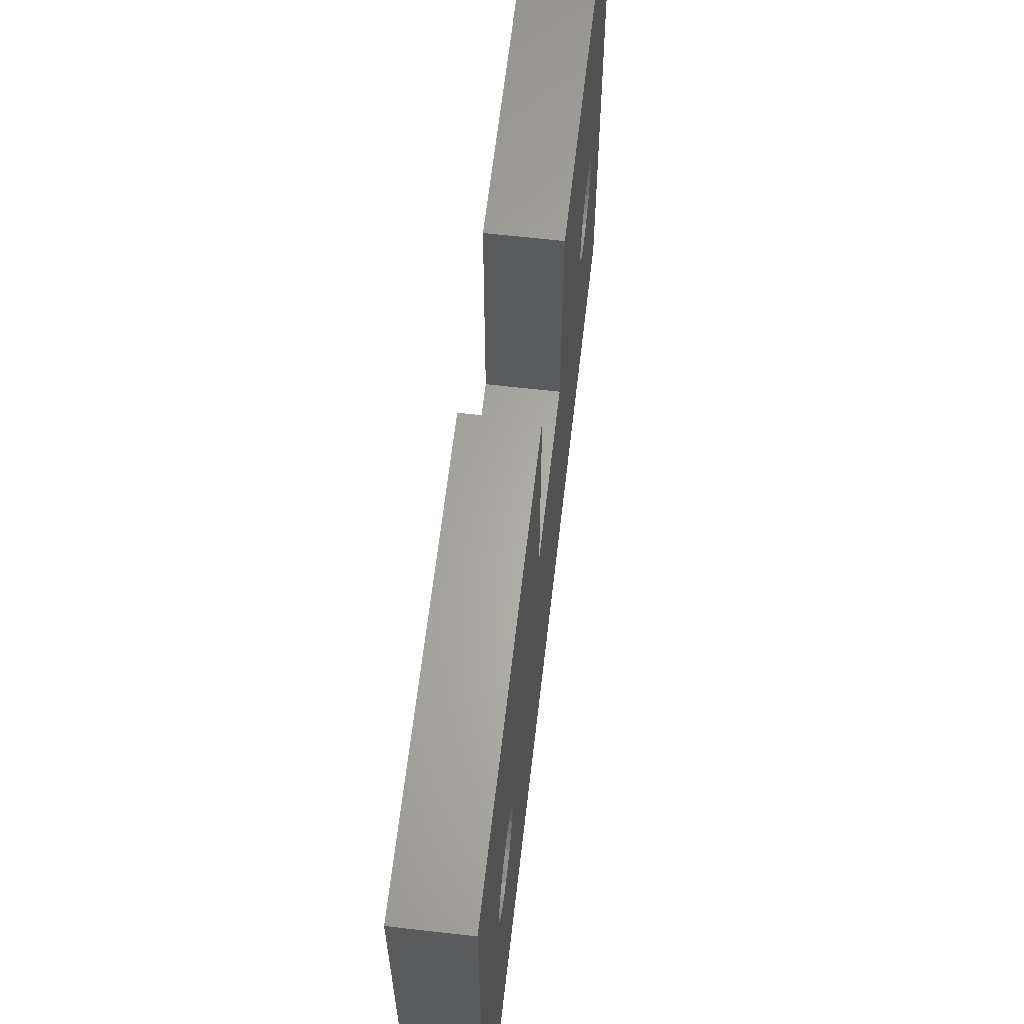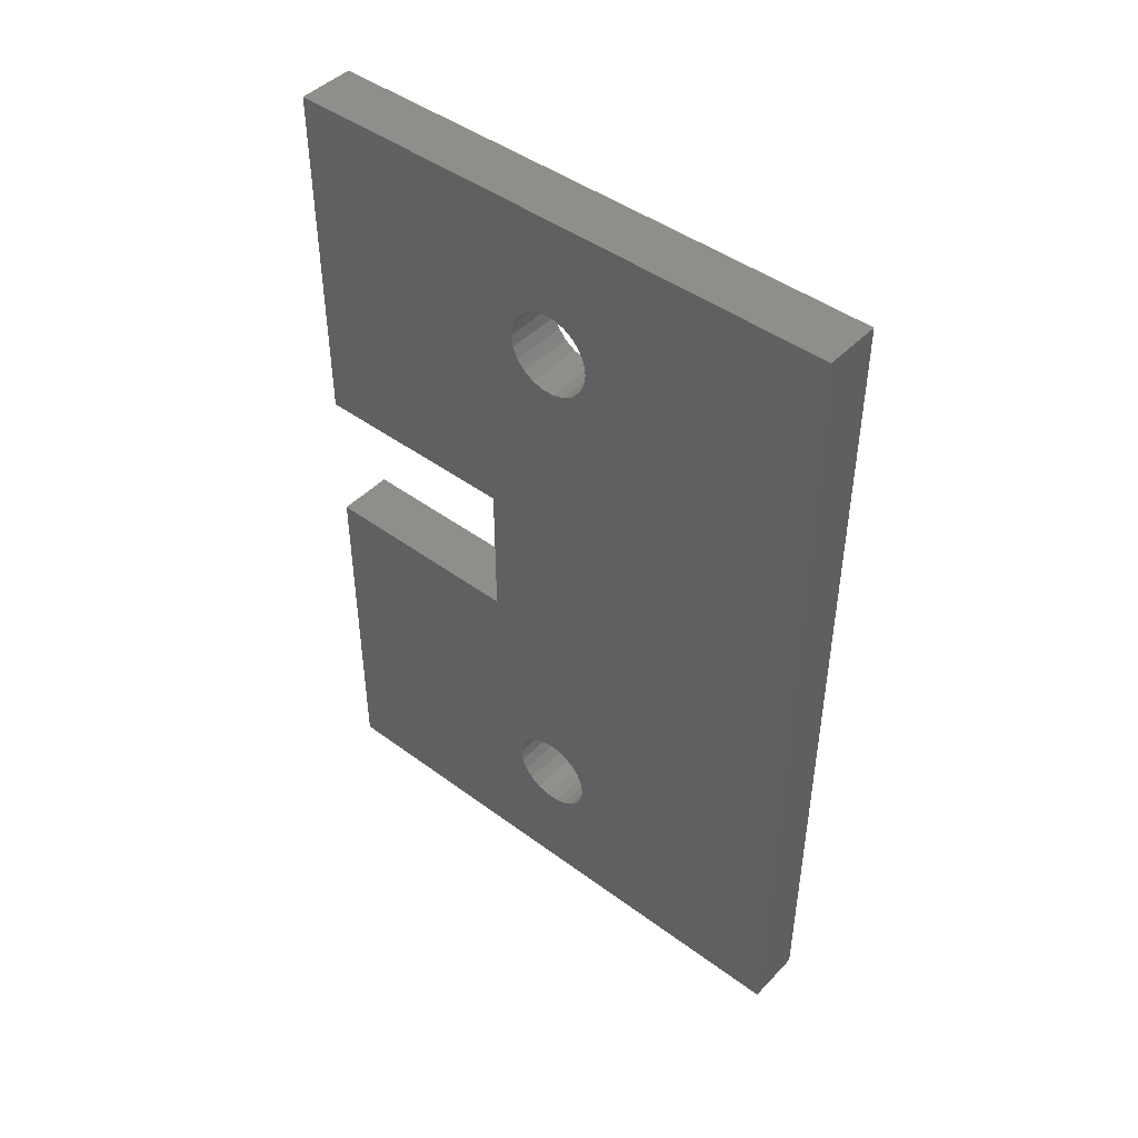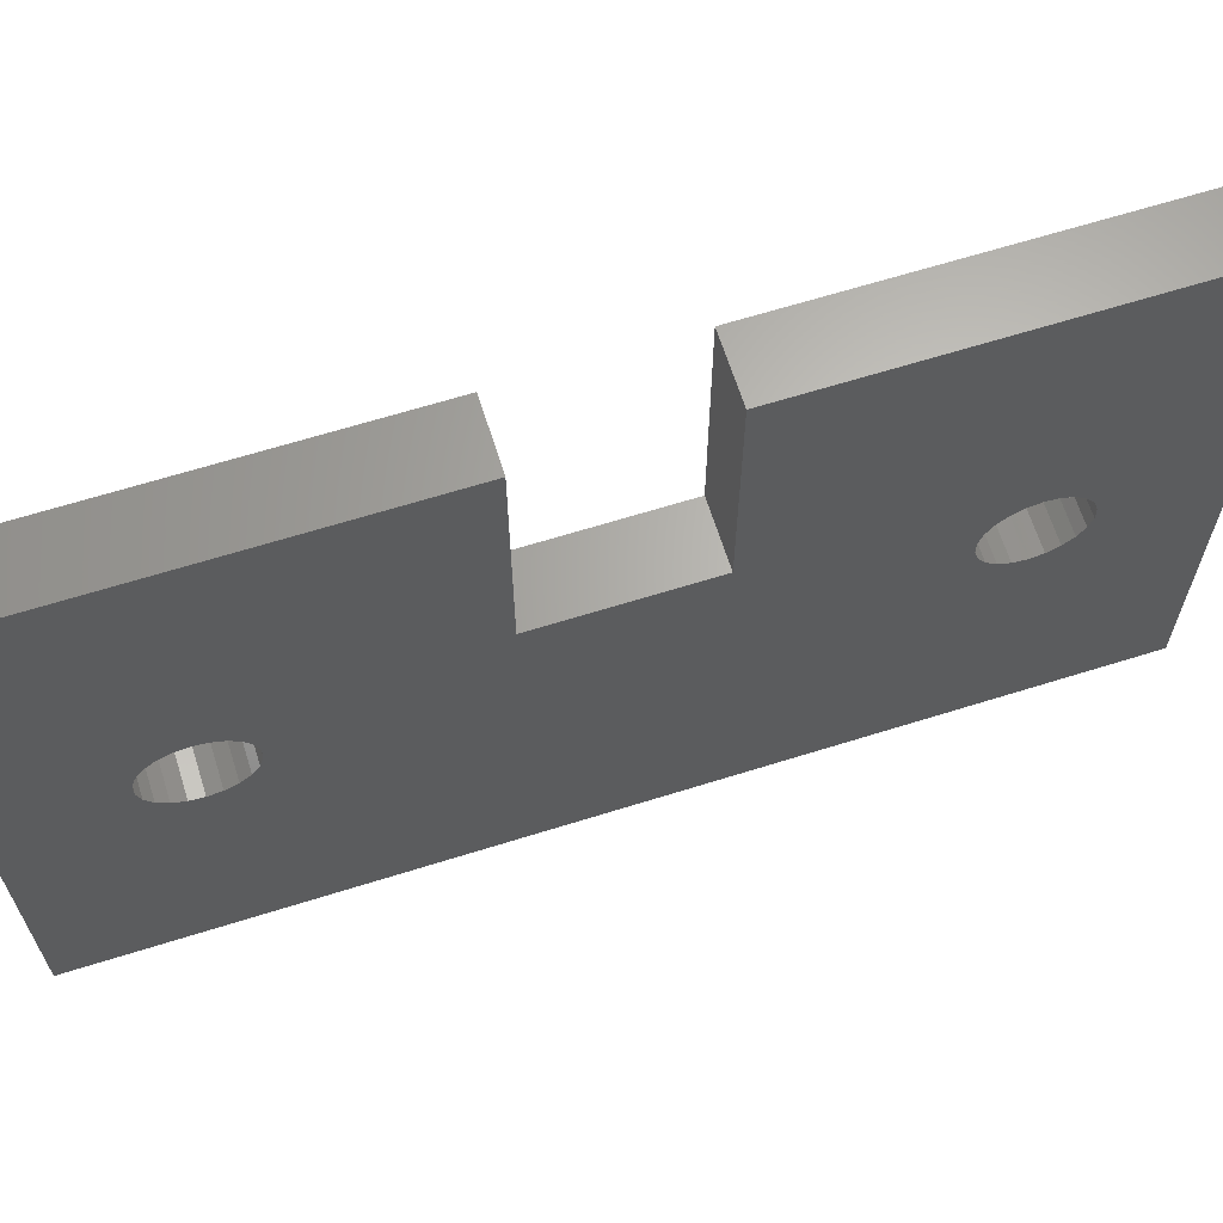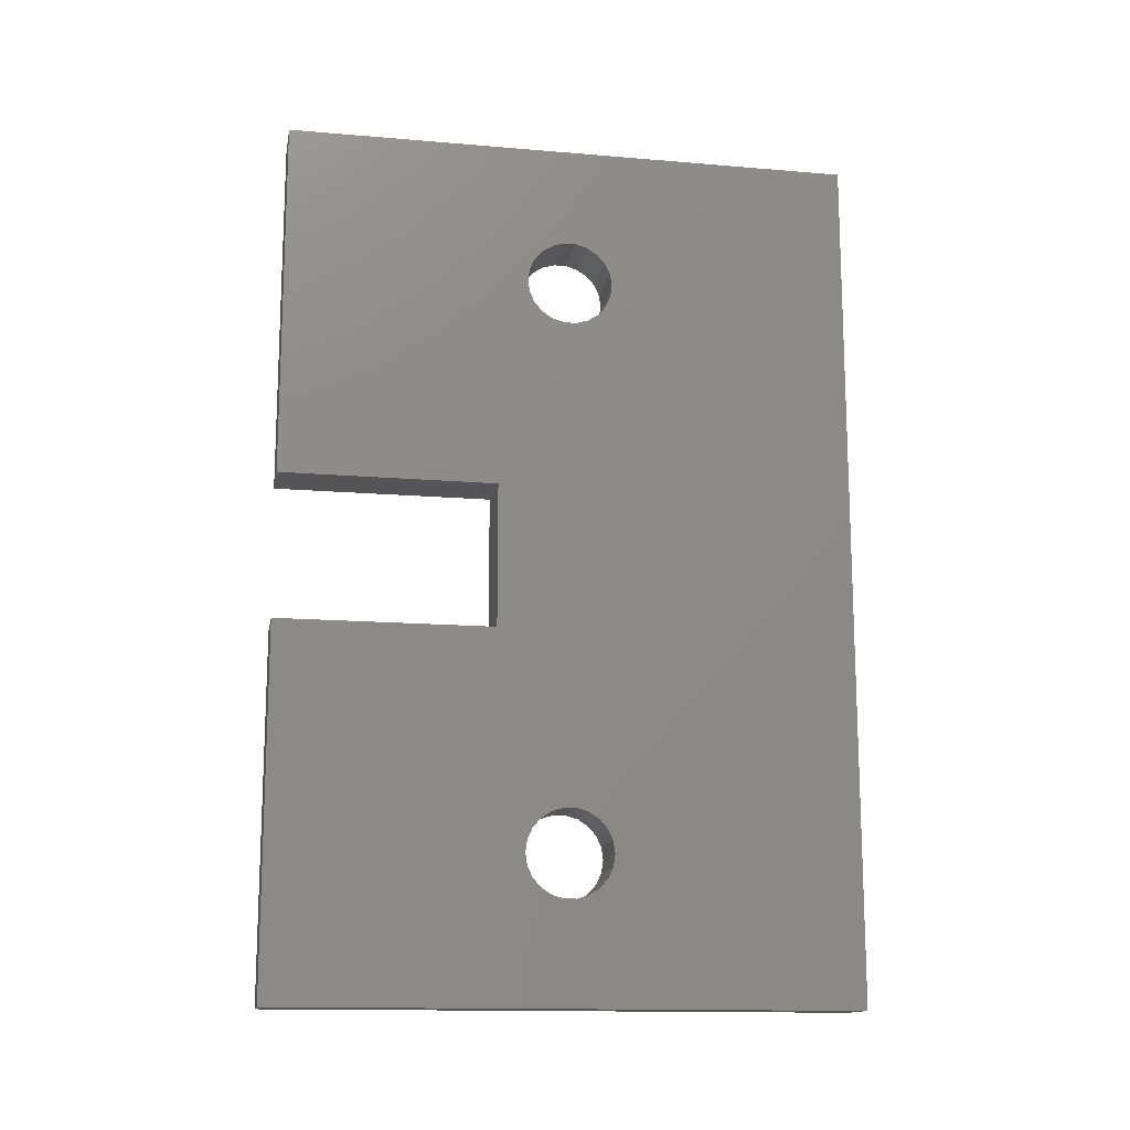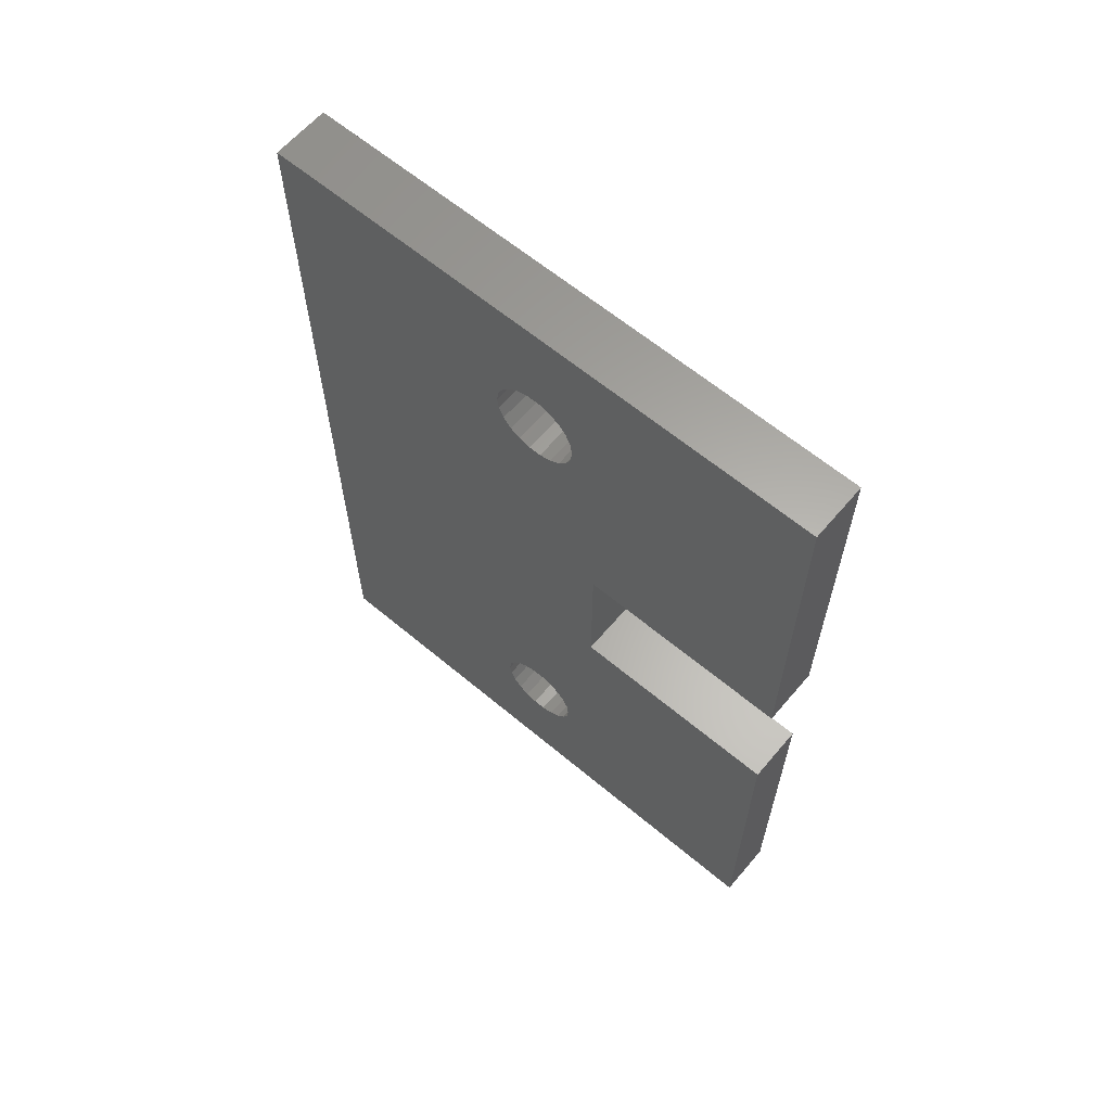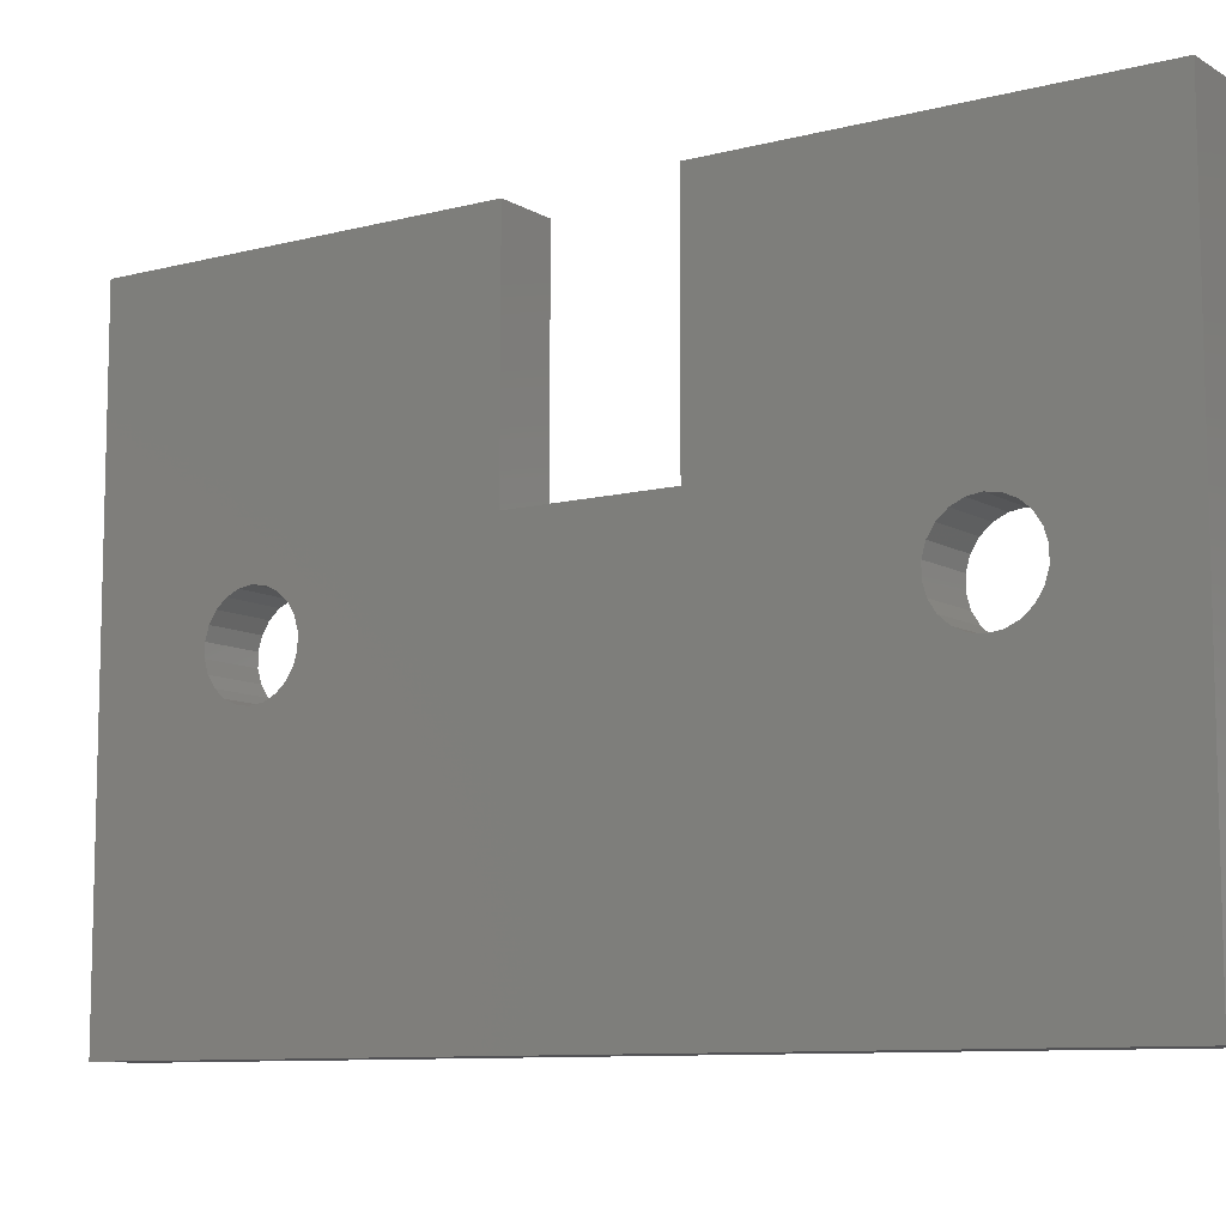
<metadata>
{"format":"stl","ext":"stl","renderer":"f3d","projection":"perspective","resolution":1024,"background":"white","views":[{"elev":63.6,"azim":-173.4,"up":"+Y"},{"elev":45.1,"azim":-49.5,"up":"+Z"},{"elev":65.2,"azim":-107.5,"up":"+Y"},{"elev":-14.3,"azim":-100.5,"up":"+Z"},{"elev":62.6,"azim":130.3,"up":"+Z"},{"elev":-9.4,"azim":-55.8,"up":"+Y"}]}
</metadata>
<code>
# stl→obj: 104 verts, 212 faces
v 2 9.018 6.134
v 2 9.377 6.364
v 2 9.787 23.52
v 2 0 0
v 2 20 0
v 2 10.21 3.515
v 2 9.787 3.515
v 2 9.377 3.636
v 2 9.018 3.866
v 2 8.738 4.189
v 2 8.561 4.577
v 2 8.5 5
v 2 8.561 5.423
v 2 8.738 5.811
v 2 9.377 23.64
v 2 9.018 23.87
v 2 8.738 24.19
v 2 8.561 24.58
v 2 8.5 25
v 2 8.561 25.42
v 2 1.421e-14 30
v 2 8.738 25.81
v 2 9.018 26.13
v 2 9.377 26.36
v 2 9.787 26.48
v 2 10.21 26.48
v 2 20 30
v 2 10.98 6.134
v 2 11.26 5.811
v 2 11.44 5.423
v 2 11.5 5
v 2 11.44 4.577
v 2 11.26 4.189
v 2 10.98 3.866
v 2 10.62 3.636
v 2 20 12.5
v 2 12.5 12.5
v 2 10.21 6.485
v 2 10.62 6.364
v 2 20 17.5
v 2 10.98 26.13
v 2 11.26 25.81
v 2 11.44 25.42
v 2 11.5 25
v 2 11.44 24.58
v 2 11.26 24.19
v 2 10.98 23.87
v 2 10.62 23.64
v 2 10.21 23.52
v 2 12.5 17.5
v 2 10.62 26.36
v 2 9.787 6.485
v 0 9.787 23.52
v 0 9.377 6.364
v 0 9.018 6.134
v 0 0 0
v 0 1.421e-14 30
v 0 8.561 25.42
v 0 8.5 25
v 0 8.561 24.58
v 0 8.738 24.19
v 0 9.018 23.87
v 0 9.377 23.64
v 0 8.738 5.811
v 0 8.561 5.423
v 0 8.5 5
v 0 8.561 4.577
v 0 8.738 4.189
v 0 9.018 3.866
v 0 9.377 3.636
v 0 9.787 3.515
v 0 10.21 3.515
v 0 20 0
v 0 20 30
v 0 10.21 26.48
v 0 9.787 26.48
v 0 9.377 26.36
v 0 9.018 26.13
v 0 8.738 25.81
v 0 10.62 3.636
v 0 10.98 3.866
v 0 11.26 4.189
v 0 11.44 4.577
v 0 11.5 5
v 0 11.44 5.423
v 0 11.26 5.811
v 0 10.98 6.134
v 0 20 12.5
v 0 10.62 6.364
v 0 10.21 6.485
v 0 12.5 12.5
v 0 20 17.5
v 0 12.5 17.5
v 0 10.21 23.52
v 0 10.62 23.64
v 0 10.98 23.87
v 0 11.26 24.19
v 0 11.44 24.58
v 0 11.5 25
v 0 11.44 25.42
v 0 11.26 25.81
v 0 10.98 26.13
v 0 10.62 26.36
v 0 9.787 6.485
f 1 2 3
f 4 5 6
f 4 6 7
f 4 7 8
f 4 8 9
f 4 9 10
f 4 10 11
f 4 11 12
f 4 12 13
f 4 13 14
f 4 14 1
f 4 1 3
f 4 3 15
f 4 15 16
f 4 16 17
f 4 17 18
f 4 18 19
f 4 19 20
f 4 20 21
f 21 20 22
f 21 22 23
f 21 23 24
f 21 24 25
f 21 25 26
f 21 26 27
f 5 28 29
f 5 29 30
f 5 30 31
f 5 31 32
f 5 32 33
f 5 33 34
f 5 34 35
f 5 35 6
f 36 37 38
f 36 38 39
f 36 39 28
f 36 28 5
f 40 41 42
f 40 42 43
f 40 43 44
f 40 44 45
f 40 45 46
f 40 46 47
f 40 47 48
f 40 48 49
f 40 49 50
f 27 26 51
f 27 51 41
f 27 41 40
f 37 50 38
f 38 50 49
f 38 49 52
f 52 49 3
f 52 3 2
f 53 54 55
f 56 57 58
f 56 58 59
f 56 59 60
f 56 60 61
f 56 61 62
f 56 62 63
f 56 63 53
f 56 53 55
f 56 55 64
f 56 64 65
f 56 65 66
f 56 66 67
f 56 67 68
f 56 68 69
f 56 69 70
f 56 70 71
f 56 71 72
f 56 72 73
f 57 74 75
f 57 75 76
f 57 76 77
f 57 77 78
f 57 78 79
f 57 79 58
f 73 72 80
f 73 80 81
f 73 81 82
f 73 82 83
f 73 83 84
f 73 84 85
f 73 85 86
f 73 86 87
f 88 73 87
f 88 87 89
f 88 89 90
f 88 90 91
f 92 93 94
f 92 94 95
f 92 95 96
f 92 96 97
f 92 97 98
f 92 98 99
f 92 99 100
f 92 100 101
f 92 101 102
f 74 92 102
f 74 102 103
f 74 103 75
f 54 53 104
f 104 53 94
f 104 94 90
f 90 94 93
f 90 93 91
f 104 2 54
f 54 2 1
f 54 1 55
f 55 1 14
f 55 14 64
f 64 14 13
f 64 13 65
f 65 13 12
f 65 12 66
f 2 104 52
f 52 104 90
f 52 90 38
f 38 90 89
f 38 89 39
f 39 89 87
f 39 87 28
f 28 87 86
f 28 86 29
f 29 86 85
f 29 85 30
f 30 85 84
f 30 84 31
f 72 35 80
f 80 35 34
f 80 34 81
f 81 34 33
f 81 33 82
f 82 33 32
f 82 32 83
f 83 32 31
f 83 31 84
f 35 72 6
f 6 72 71
f 6 71 7
f 7 71 70
f 7 70 8
f 8 70 69
f 8 69 9
f 9 69 68
f 9 68 10
f 10 68 67
f 10 67 11
f 11 67 66
f 11 66 12
f 76 24 77
f 77 24 23
f 77 23 78
f 78 23 22
f 78 22 79
f 79 22 20
f 79 20 58
f 58 20 19
f 58 19 59
f 24 76 25
f 25 76 75
f 25 75 26
f 26 75 103
f 26 103 51
f 51 103 102
f 51 102 41
f 41 102 101
f 41 101 42
f 42 101 100
f 42 100 43
f 43 100 99
f 43 99 44
f 94 48 95
f 95 48 47
f 95 47 96
f 96 47 46
f 96 46 97
f 97 46 45
f 97 45 98
f 98 45 44
f 98 44 99
f 48 94 49
f 49 94 53
f 49 53 3
f 3 53 63
f 3 63 15
f 15 63 62
f 15 62 16
f 16 62 61
f 16 61 17
f 17 61 60
f 17 60 18
f 18 60 59
f 18 59 19
f 21 57 4
f 4 57 56
f 27 74 21
f 21 74 57
f 40 92 27
f 27 92 74
f 50 93 40
f 40 93 92
f 37 91 50
f 50 91 93
f 36 88 37
f 37 88 91
f 5 73 36
f 36 73 88
f 4 56 5
f 5 56 73

</code>
